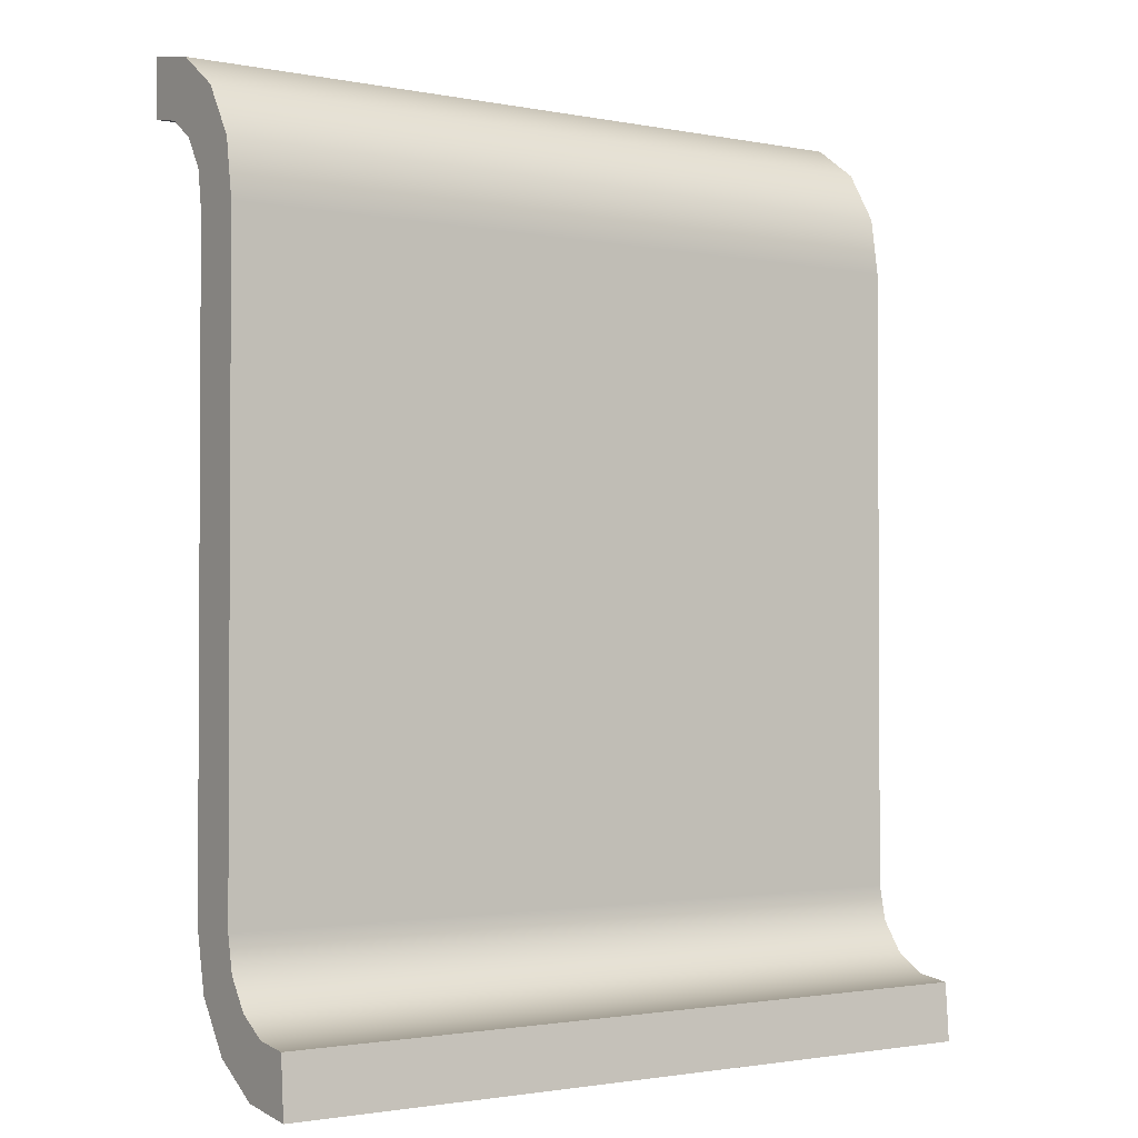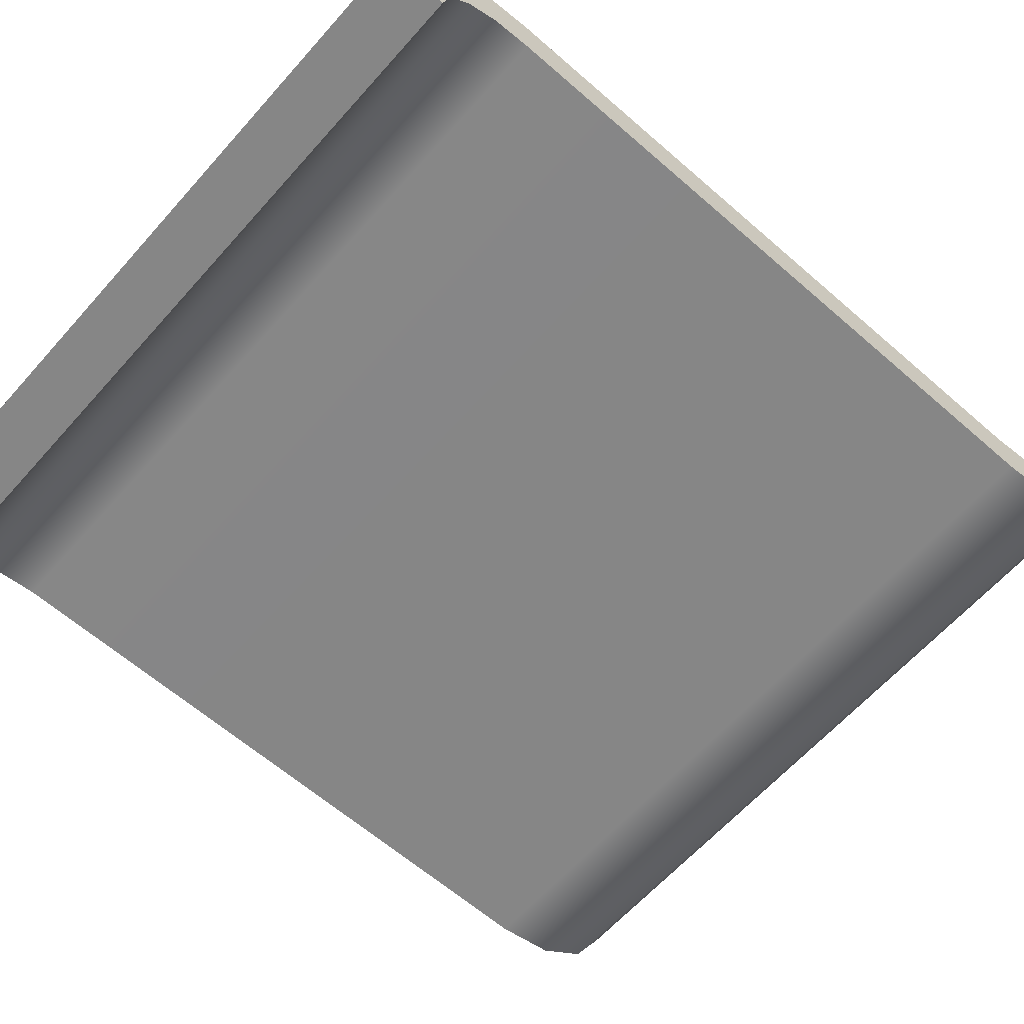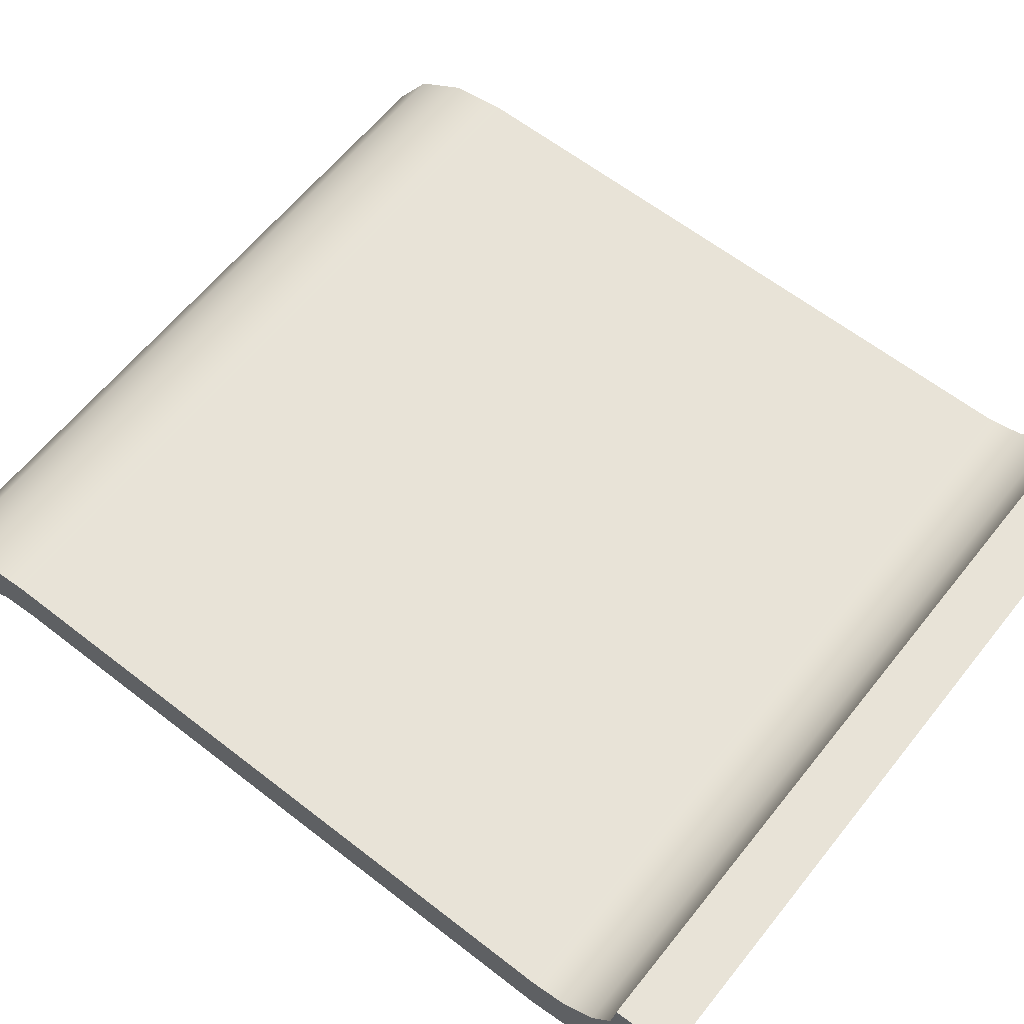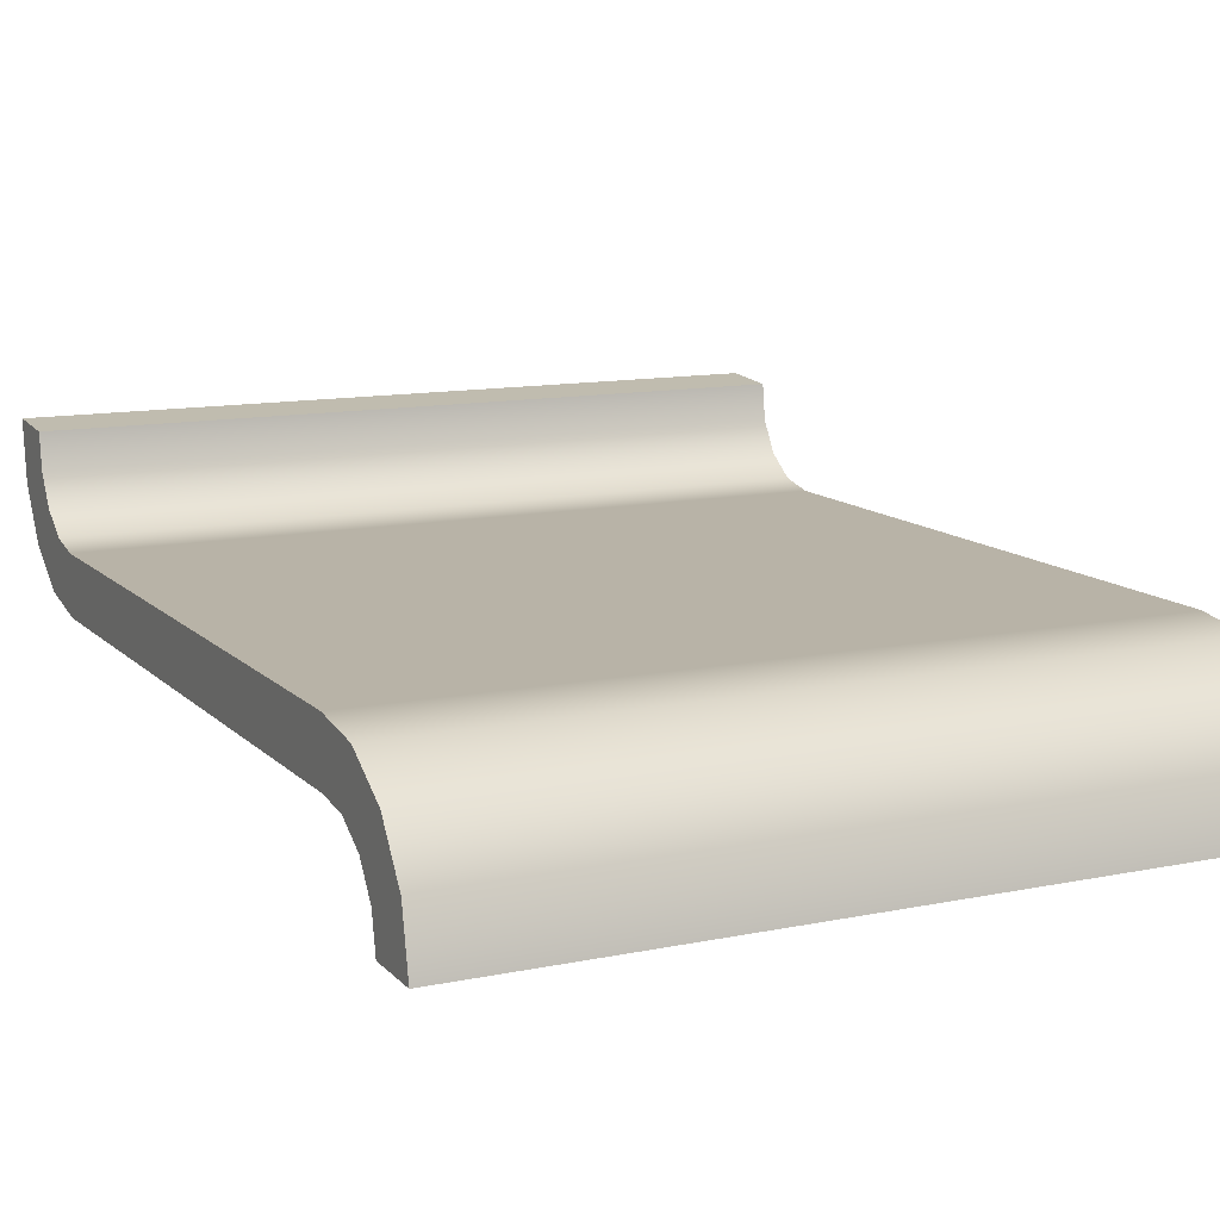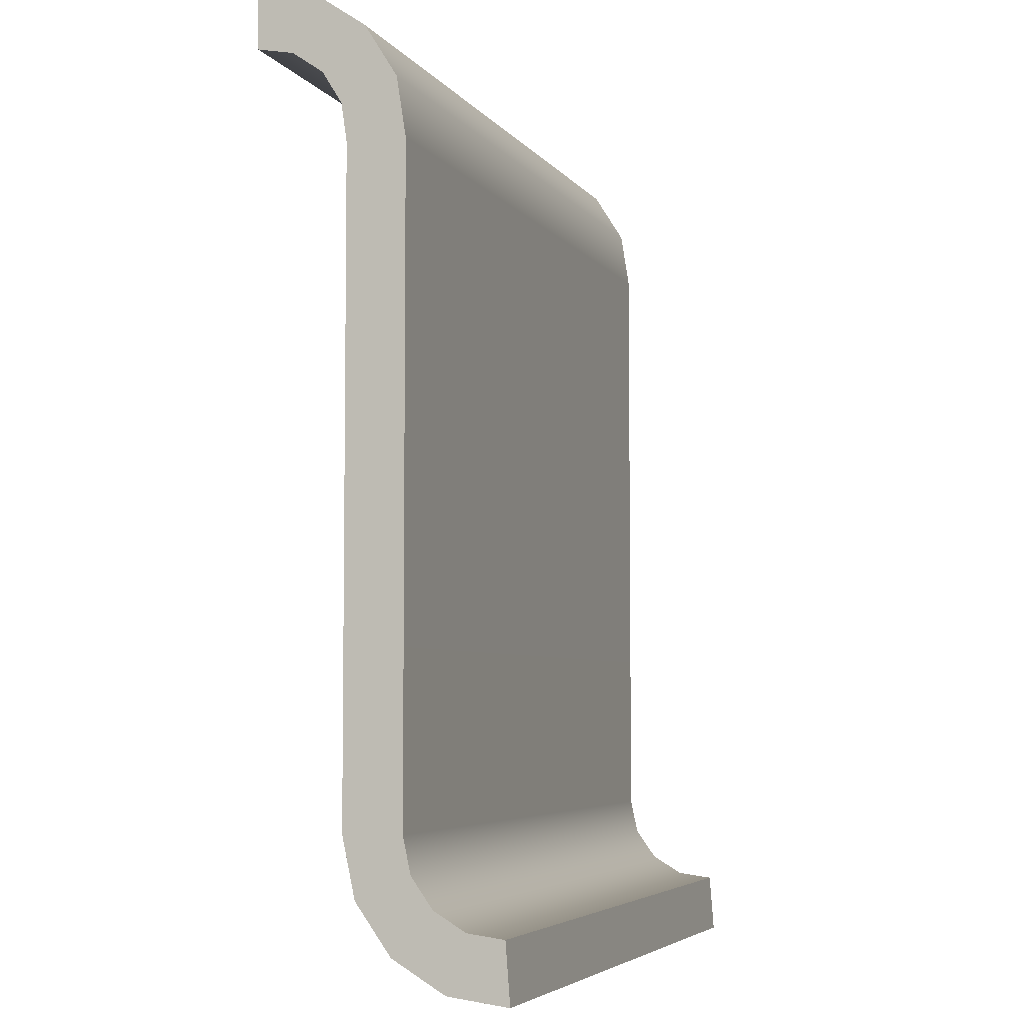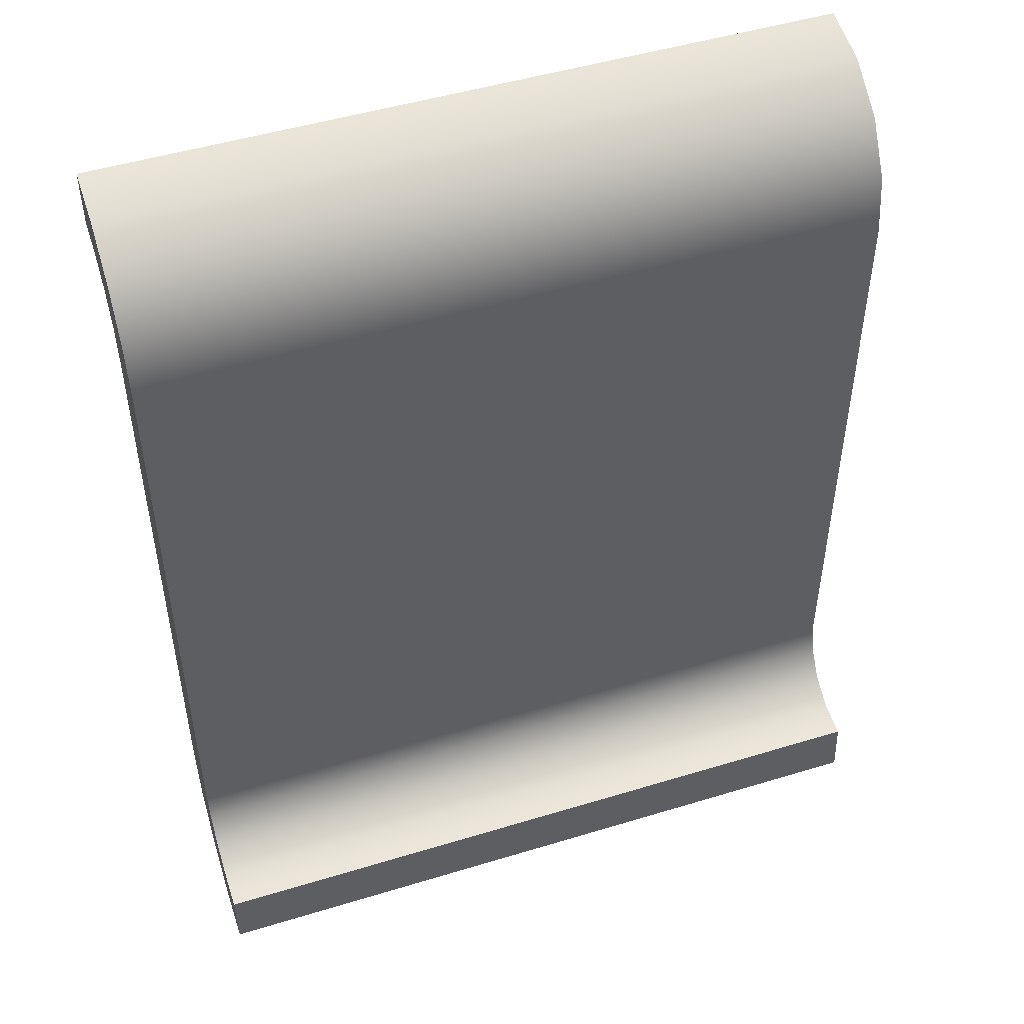
<metadata>
{"format":"obj","ext":"obj","renderer":"f3d","projection":"perspective","resolution":1024,"background":"white","views":[{"elev":-1.8,"azim":145.2,"up":"+Z"},{"elev":-62.6,"azim":48.5,"up":"+Y"},{"elev":61.6,"azim":128.4,"up":"+Y"},{"elev":12.1,"azim":-26.1,"up":"+Y"},{"elev":-5.0,"azim":108.8,"up":"+Z"},{"elev":49.0,"azim":161.3,"up":"+Z"}]}
</metadata>
<code>
v -3.708 -0.2903 3.25
v 3.708 -0.2903 3.25
v -3.708 0.2903 3.25
v 3.708 0.2903 3.25
v -3.708 0.2903 -3.026
v 3.708 0.2903 -3.026
v -3.708 -0.2903 -3.029
v 3.708 -0.2903 -3.029
v -3.708 -1.192 4.208
v 3.708 -1.192 4.208
v 3.708 -1.2 4.789
v -3.708 -1.2 4.789
v 3.708 1.248 -3.909
v -3.708 1.248 -3.909
v 3.708 1.293 -4.488
v -3.708 1.293 -4.488
v -3.708 0.8886 -3.862
v -3.708 0.6983 -4.411
v 3.708 0.6983 -4.411
v 3.708 0.8886 -3.862
v -3.708 0.5773 -3.676
v -3.708 0.1838 -4.103
v 3.708 0.1838 -4.103
v 3.708 0.5773 -3.676
v -3.708 0.3662 -3.381
v -3.708 -0.165 -3.615
v 3.708 -0.165 -3.615
v 3.708 0.3662 -3.381
v -3.708 -0.6119 4.675
v 3.708 -0.6119 4.675
v 3.708 -0.8363 4.139
v -3.708 -0.8363 4.139
v -3.708 -0.1179 4.335
v 3.708 -0.1179 4.335
v 3.708 -0.5374 3.933
v -3.708 -0.5374 3.933
v -3.708 0.1997 3.826
v 3.708 0.1997 3.826
v 3.708 -0.3452 3.626
v -3.708 -0.3452 3.626
f 9 10 11 12
f 3 4 6 5
f 14 13 15 16
f 7 8 2 1
f 2 8 6 4
f 7 1 3 5
f 1 2 39 40
f 2 4 38 39
f 4 3 37 38
f 3 1 40 37
f 5 6 28 25
f 6 8 27 28
f 8 7 26 27
f 7 5 25 26
f 18 17 14 16
f 19 18 16 15
f 20 19 15 13
f 17 20 13 14
f 22 21 17 18
f 23 22 18 19
f 24 23 19 20
f 21 24 20 17
f 26 25 21 22
f 27 26 22 23
f 28 27 23 24
f 25 28 24 21
f 30 29 12 11
f 31 30 11 10
f 32 31 10 9
f 29 32 9 12
f 34 33 29 30
f 35 34 30 31
f 36 35 31 32
f 33 36 32 29
f 38 37 33 34
f 39 38 34 35
f 40 39 35 36
f 37 40 36 33

</code>
